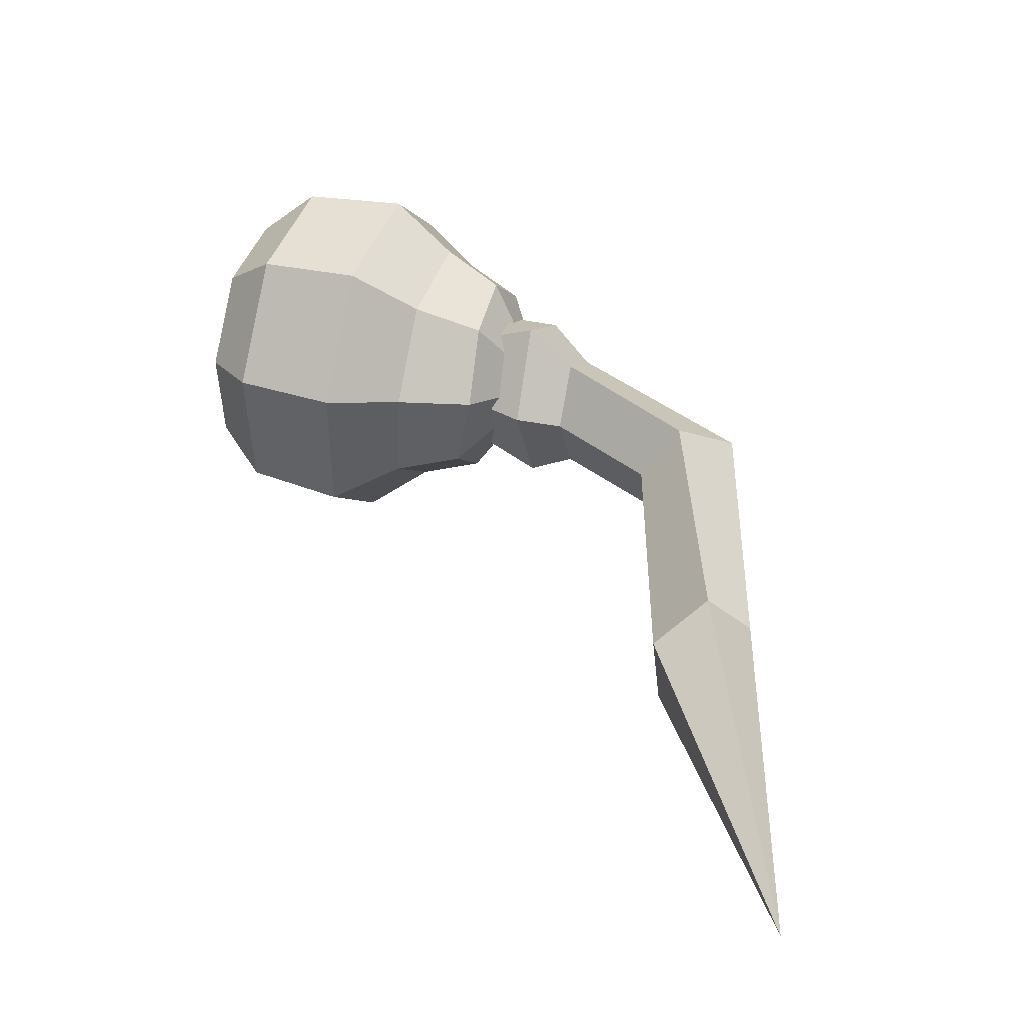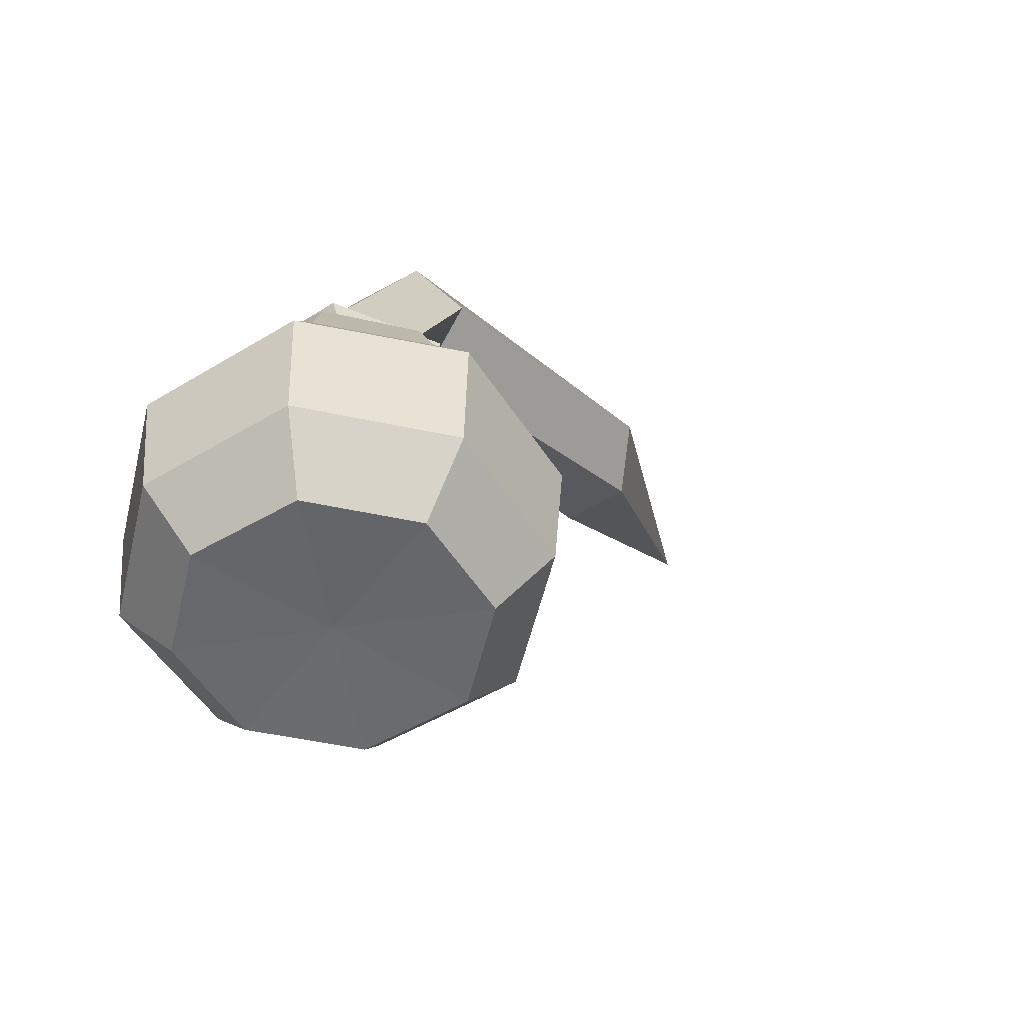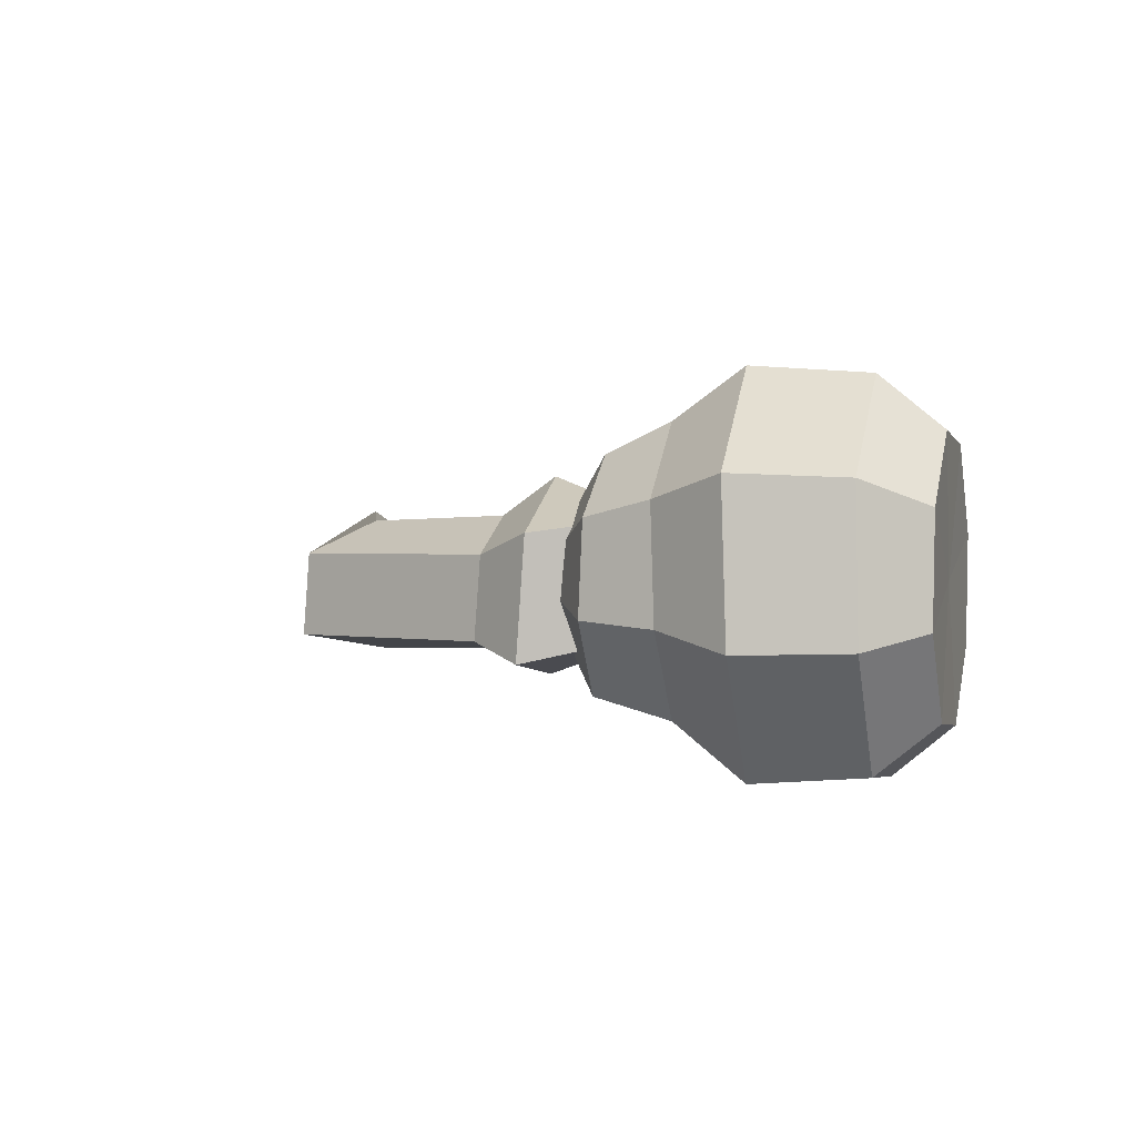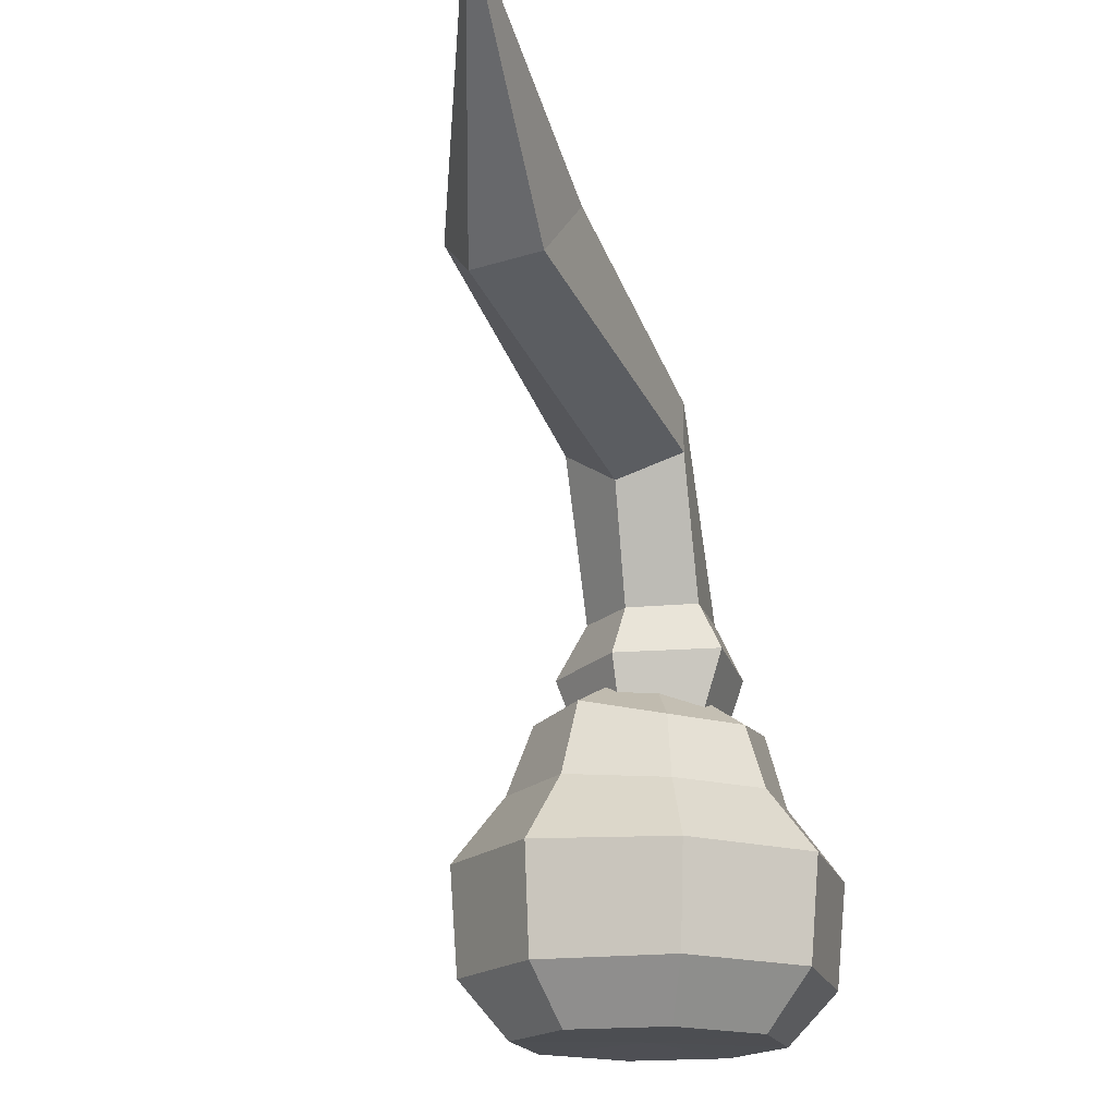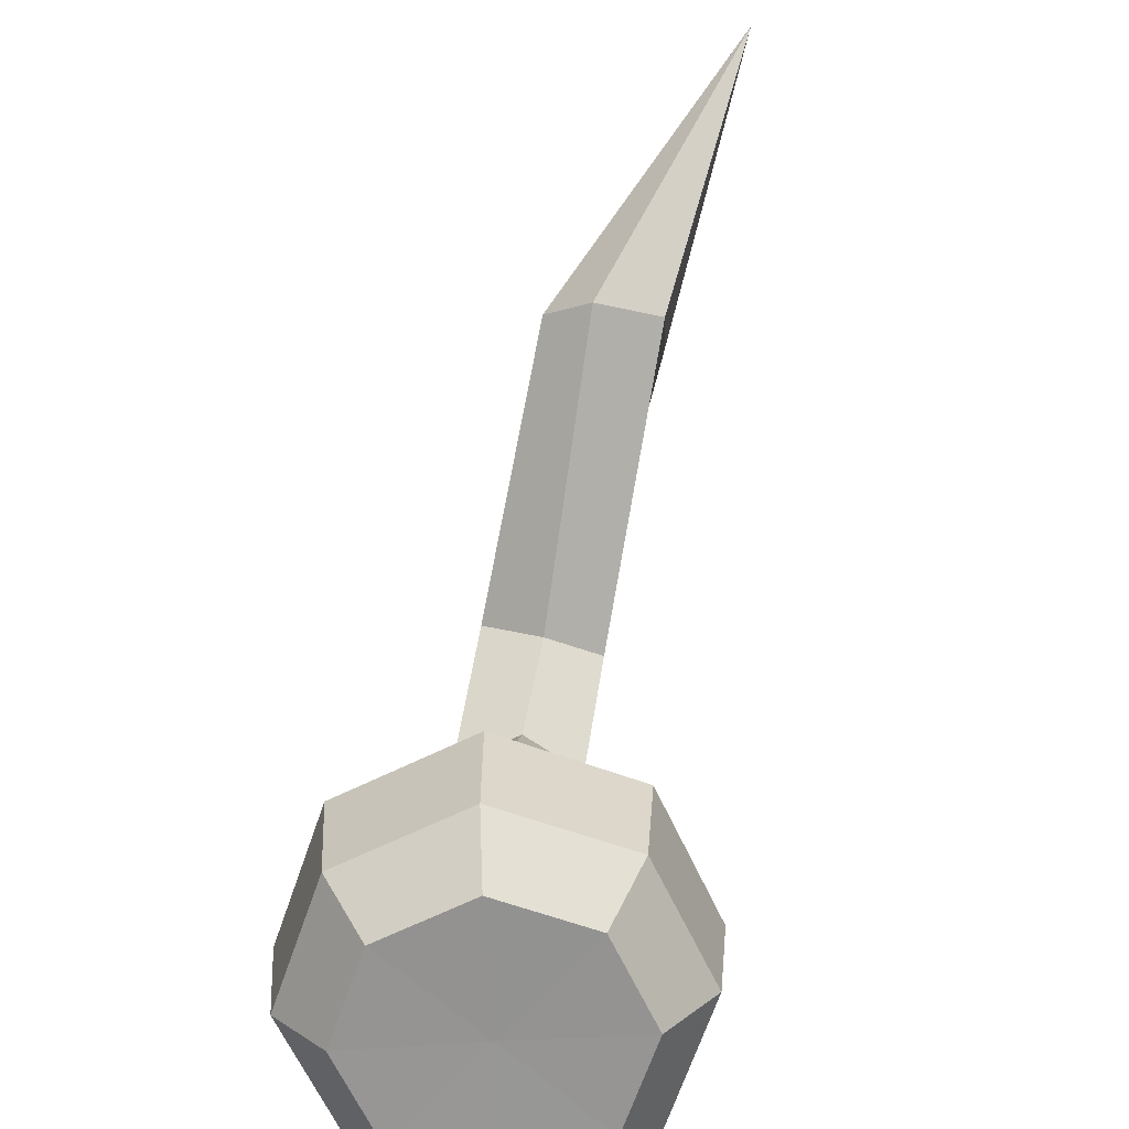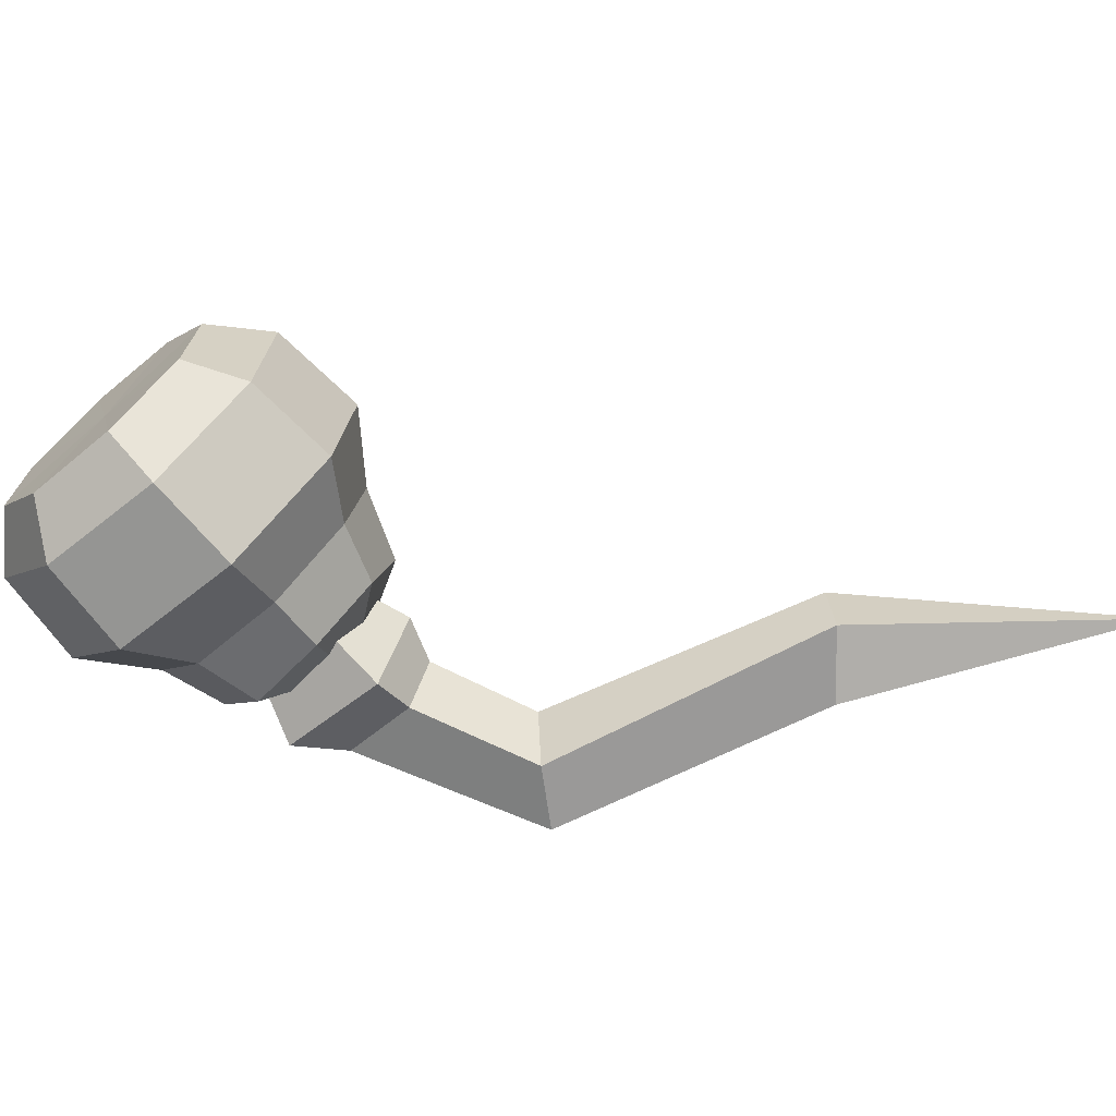
<metadata>
{"format":"obj","ext":"obj","renderer":"f3d","projection":"perspective","resolution":1024,"background":"white","views":[{"elev":37.6,"azim":-70.7,"up":"+Y"},{"elev":-53.3,"azim":127.6,"up":"+Z"},{"elev":1.9,"azim":106.6,"up":"+Y"},{"elev":-16.5,"azim":-68.6,"up":"+Z"},{"elev":-66.3,"azim":-103.3,"up":"+Z"},{"elev":-68.9,"azim":-138.6,"up":"+Y"}]}
</metadata>
<code>
v 21.75 4.245 -16.94
v 21.58 1.05 -16.84
v 19.66 4.506 -16.42
v 18.33 2.816 -16.1
v 19.46 4.291 -12.67
v 18.14 2.594 -12.62
v 21.38 3.266 -12.65
v 21.46 0.9345 -12.5
v 18.99 0.6198 -12.47
v 19.21 0.8286 -16.37
v 22.46 3.873 -14.23
v 19.64 5.365 -14.23
v 17.67 2.844 -14.06
v 18.92 -0.09053 -13.89
v 22.54 0.4132 -14.02
v 21.52 6.78 -17.97
v 21.66 7.966 -23.34
v 21.2 5.94 -16.08
v 21.2 6.521 -25.07
v 17.45 7.528 -23.27
v 18.16 6.351 -17.95
v 18.59 5.656 -15.8
v 20.25 2.66 -13.92
v 20.05 2.66 -24.99
v 18.13 6.202 -25.02
v 23.99 4.761 -18.03
v 24.95 5.295 -23.39
v 23.23 4.292 -16.04
v 23.6 4.578 -25.11
v 16.04 3.796 -17.87
v 14.77 4.236 -23.23
v 16.95 3.622 -15.57
v 16.19 3.808 -24.98
v 15.21 0.01968 -23.22
v 16.37 0.6178 -18.14
v 17.16 1.004 -16.14
v 16.51 0.741 -24.99
v 18.95 -1.324 -18.12
v 18.5 -2.652 -23.28
v 19.23 -0.6424 -16.16
v 18.91 -1.202 -25.03
v 22.72 -2.213 -23.45
v 22.13 -0.9928 -18.14
v 21.88 -0.4252 -15.94
v 21.97 -0.883 -25.09
v 24.14 1.489 -18.17
v 25.39 1.079 -23.55
v 23.57 1.659 -16.02
v 23.91 1.511 -25.12
v 22.9 -2.462 -20.27
v 18.48 -2.926 -20.12
v 14.98 -0.1504 -20.08
v 14.54 4.28 -19.94
v 17.38 7.746 -19.99
v 21.83 8.193 -20.02
v 25.25 5.416 -20.14
v 25.7 0.9907 -20.38
v 17.23 4.101 -8.064
v 18.37 3.176 -6.445
v 18.59 0.8547 -6.365
v 16.67 2.347 -9.172
v 17.21 0.4132 -8.394
v 8.618 4.287 -4.714
v 7.6e-05 -1e-06 0
v 9.574 2.726 -3.523
v 9.124 0.4822 -3.981
v 7.488 3.071 -6.079
v 7.517 0.9319 -5.828
f 12 13 6 5
f 63 64 65
f 7 8 15 11
f 14 15 8 9
f 7 11 12 5
f 13 14 9 6
f 65 64 66
f 12 11 1 3
f 3 4 13 12
f 10 14 13 4
f 2 15 14 10
f 11 15 2 1
f 64 67 68
f 66 64 68
f 63 67 64
f 25 19 24
f 56 27 17 55
f 24 19 29
f 28 26 16 18
f 27 29 19 17
f 53 31 34 52
f 32 36 23
f 37 33 24
f 32 30 35 36
f 31 33 37 34
f 54 20 31 53
f 23 22 32
f 24 33 25
f 22 21 30 32
f 20 25 33 31
f 51 39 42 50
f 40 44 23
f 45 41 24
f 40 38 43 44
f 39 41 45 42
f 52 34 39 51
f 23 36 40
f 24 41 37
f 36 35 38 40
f 34 37 41 39
f 57 47 27 56
f 23 48 28
f 29 49 24
f 48 46 26 28
f 47 49 29 27
f 47 57 50 42
f 23 44 48
f 24 49 45
f 46 48 44 43
f 45 49 47 42
f 38 51 50 43
f 35 52 51 38
f 30 53 52 35
f 21 54 53 30
f 26 56 55 16
f 46 57 56 26
f 57 46 43 50
f 18 16 21 22
f 16 55 54 21
f 55 17 20 54
f 17 19 25 20
f 28 18 23
f 23 18 22
f 7 5 58 59
f 8 7 59 60
f 6 9 62 61
f 9 8 60 62
f 5 6 61 58
f 59 58 63 65
f 60 59 65 66
f 62 68 67 61
f 60 66 68 62
f 61 67 63 58

</code>
